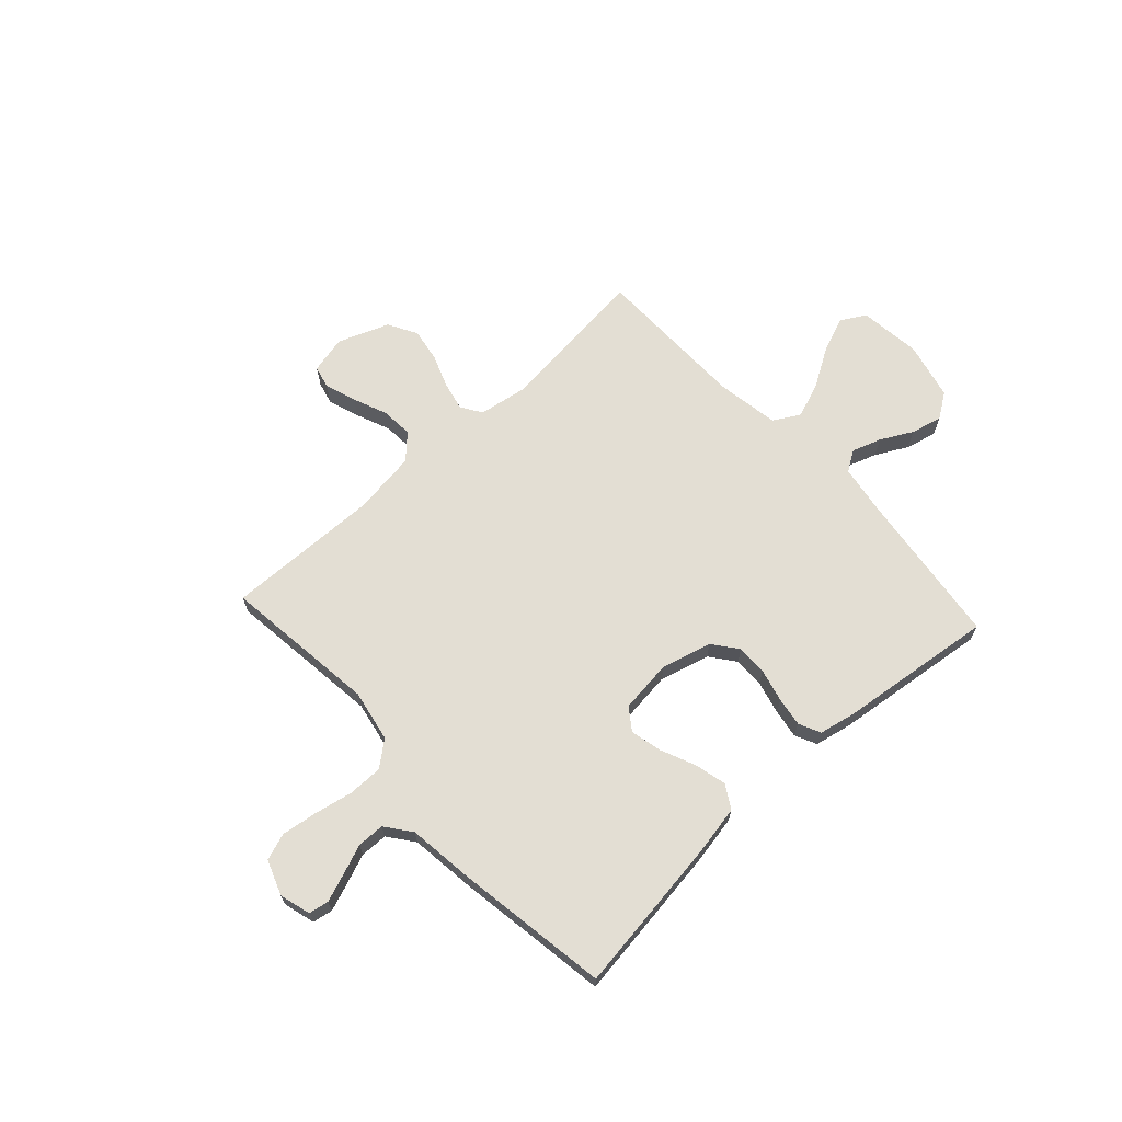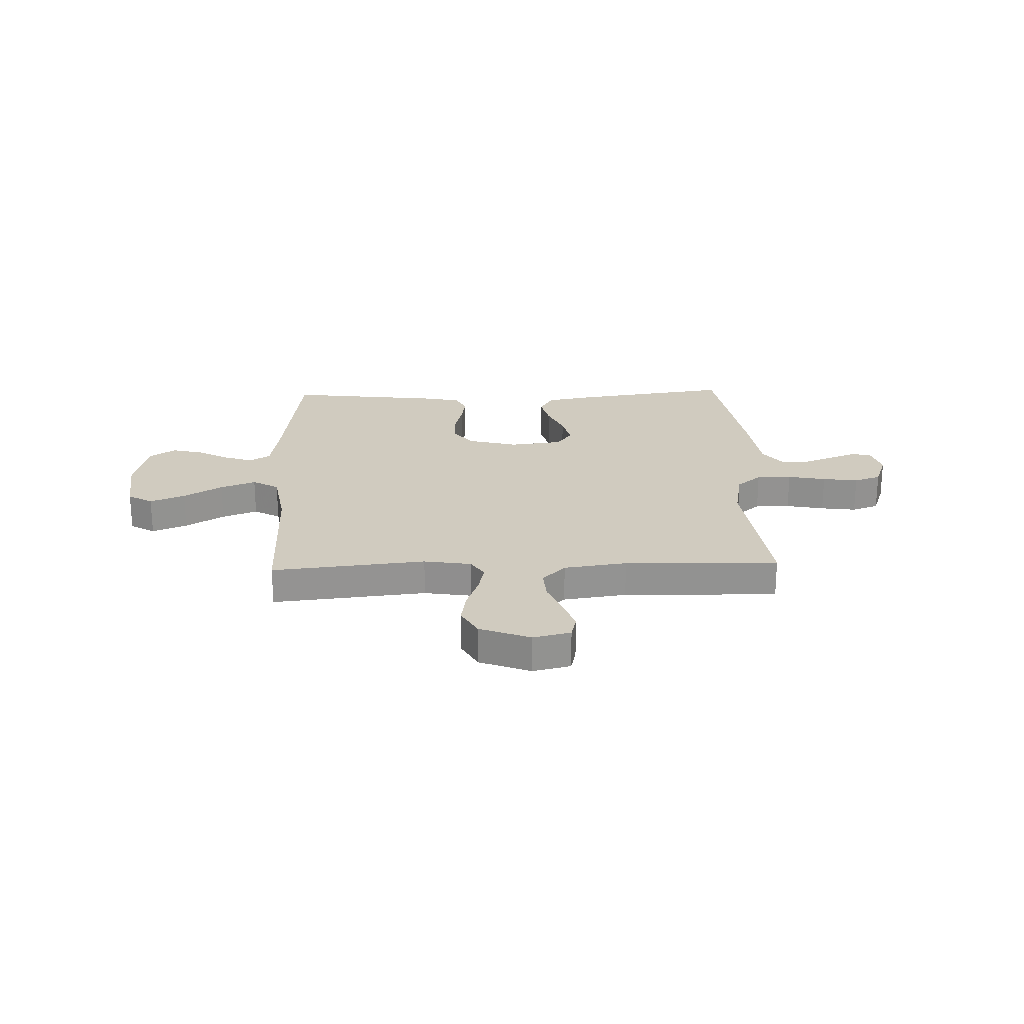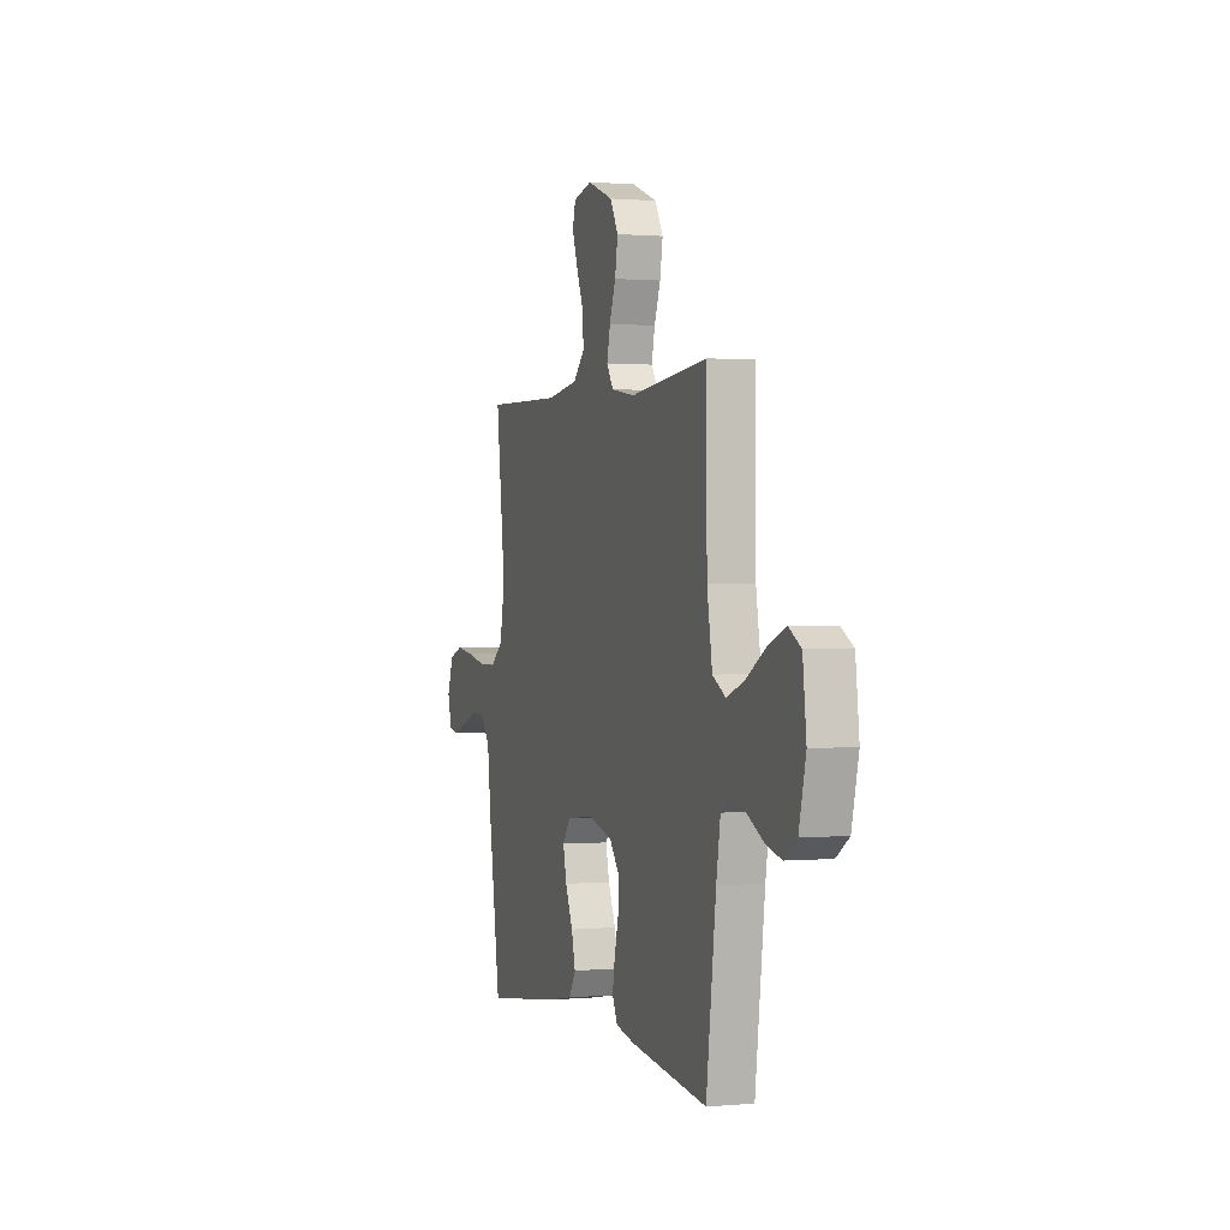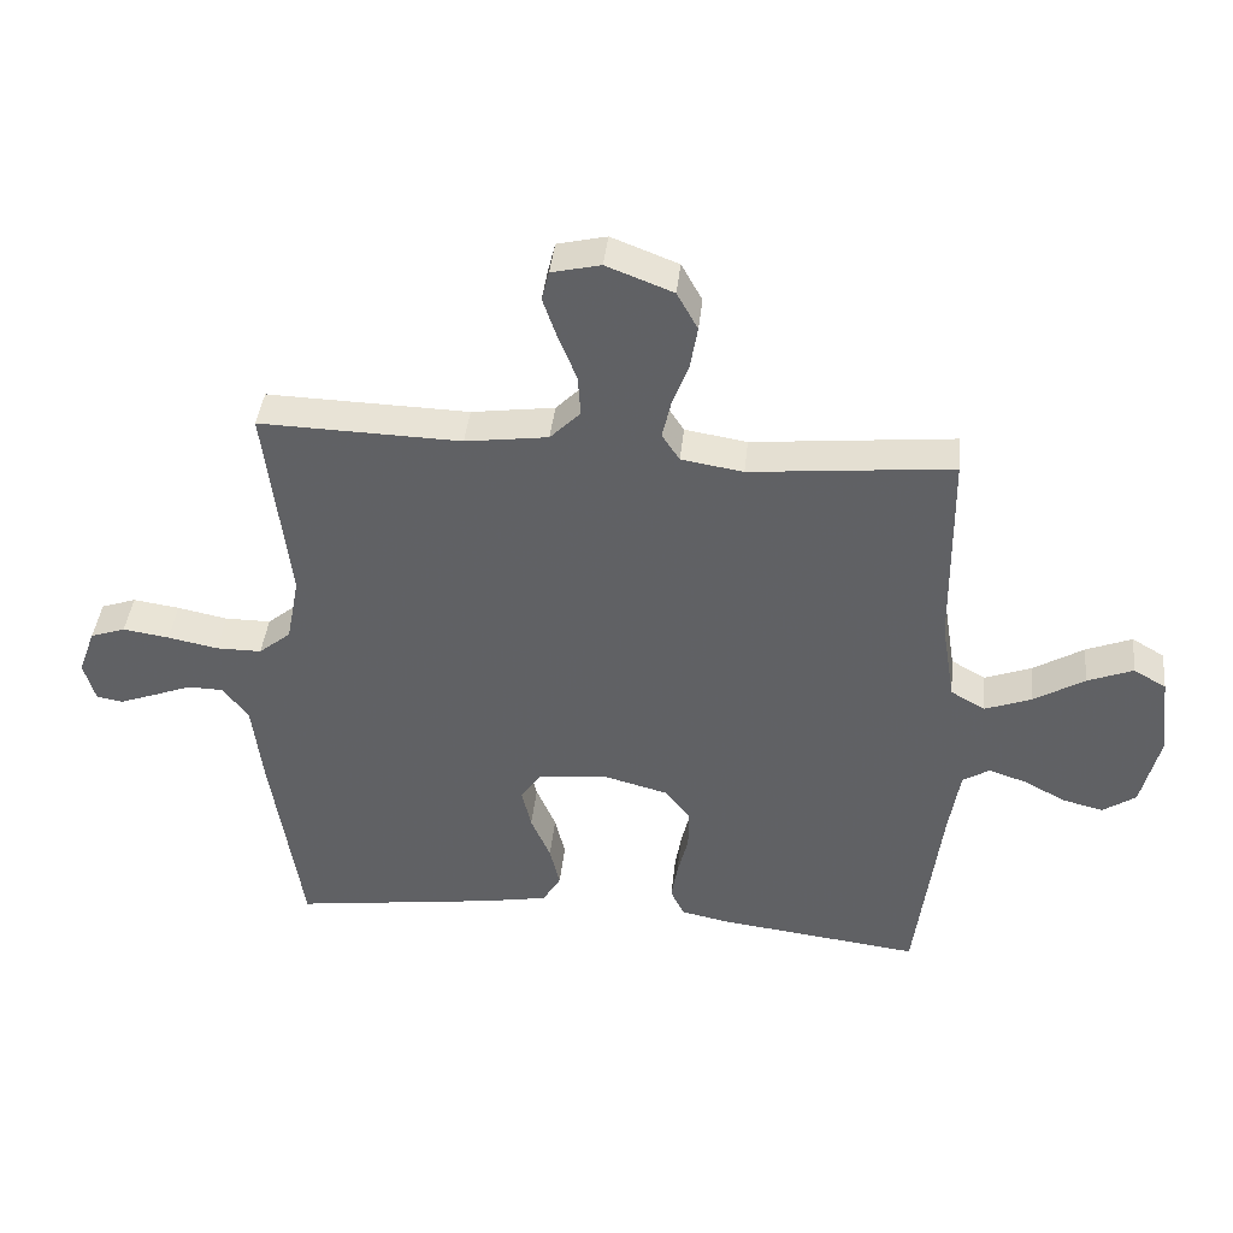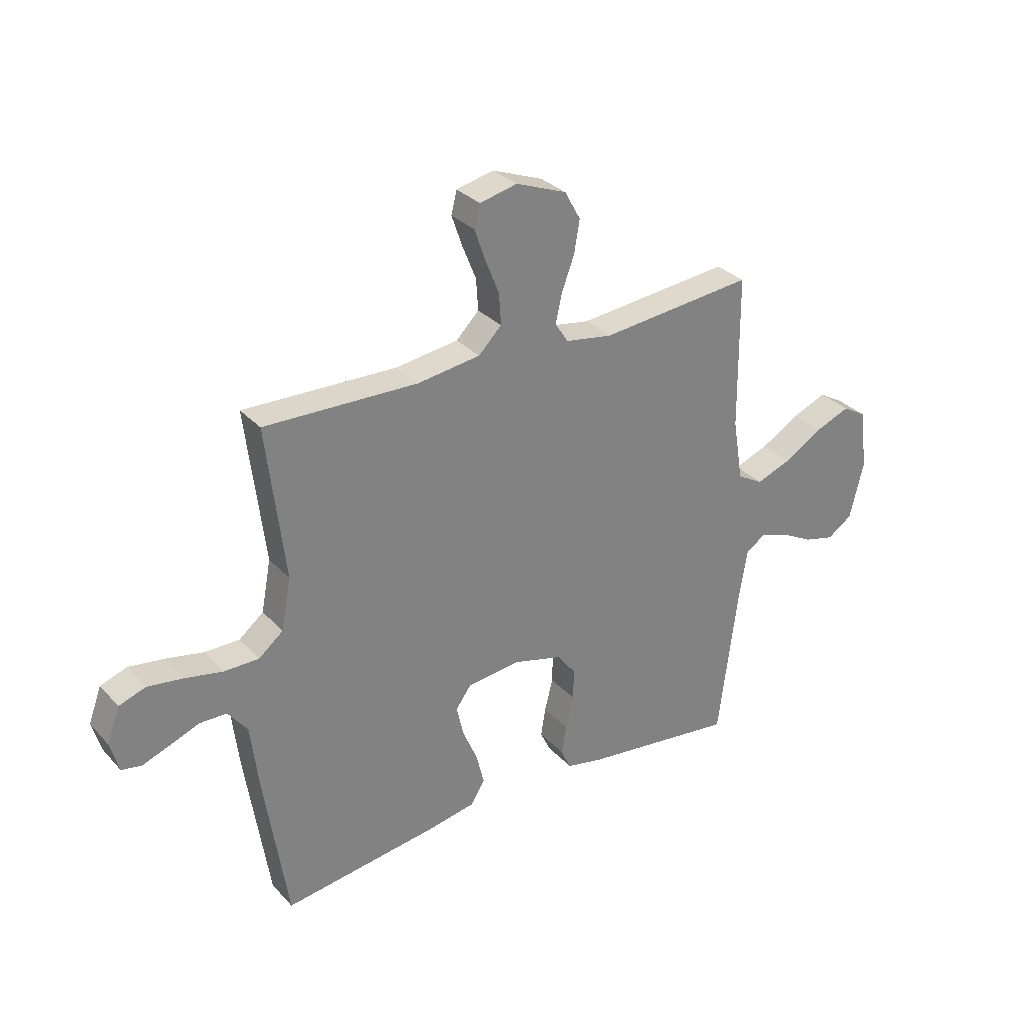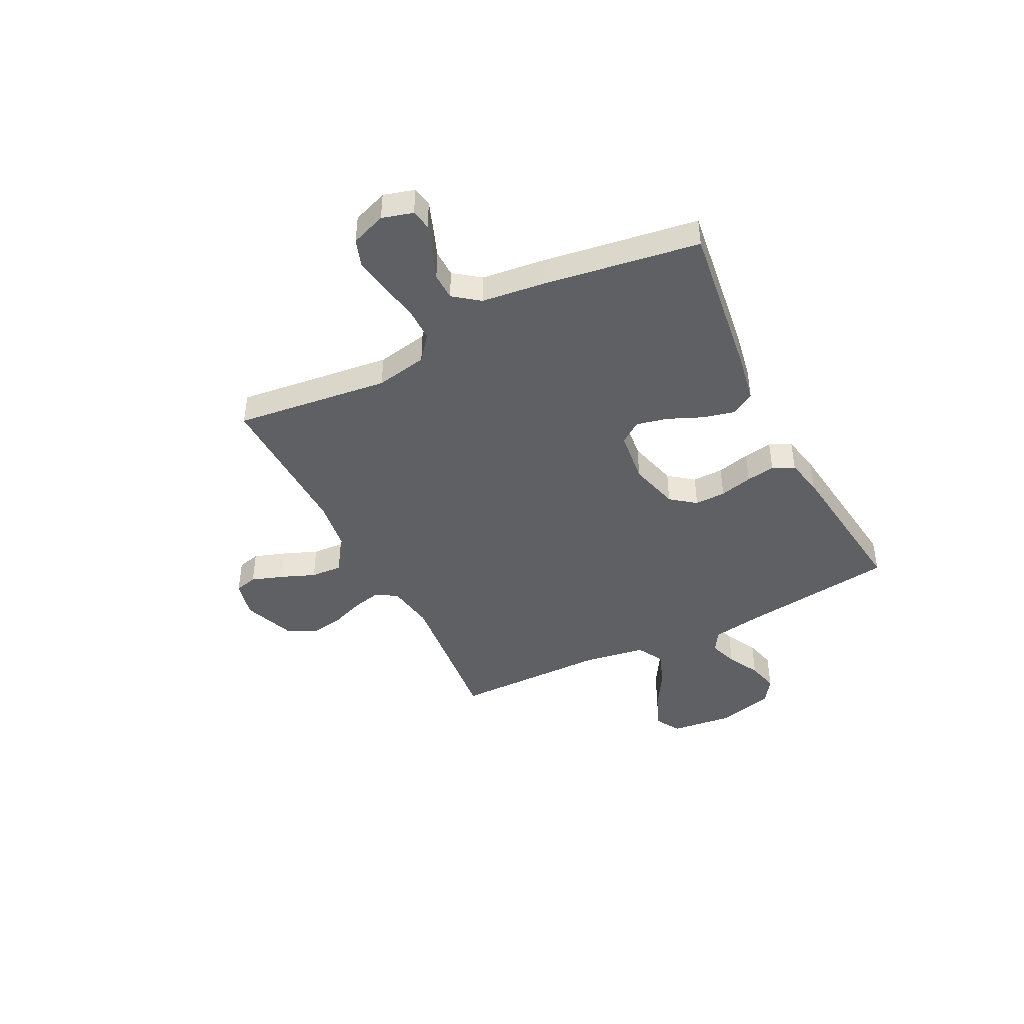
<metadata>
{"format":"obj","ext":"obj","renderer":"f3d","projection":"perspective","resolution":1024,"background":"white","views":[{"elev":67.2,"azim":137.4,"up":"+Y"},{"elev":23.7,"azim":-2.0,"up":"+Y"},{"elev":0.7,"azim":-108.6,"up":"+Z"},{"elev":41.0,"azim":-173.9,"up":"+Z"},{"elev":30.7,"azim":145.7,"up":"+Z"},{"elev":-43.9,"azim":116.8,"up":"+Y"}]}
</metadata>
<code>
v -0.5 0.07 -0.5
v -0.538 0.07 -0.2
v -0.554 0.07 -0.102
v -0.594 0.07 -0.077
v -0.65 0.07 -0.096
v -0.712 0.07 -0.129
v -0.772 0.07 -0.144
v -0.821 0.07 -0.111
v -0.848 0.07 0
v -0.834 0.07 0.12
v -0.786 0.07 0.148
v -0.718 0.07 0.121
v -0.643 0.07 0.076
v -0.574 0.07 0.05
v -0.523 0.07 0.079
v -0.503 0.07 0.2
v -0.5 0.07 0.5
v -0.2 0.07 0.47
v -0.108 0.07 0.485
v -0.082 0.07 0.525
v -0.095 0.07 0.582
v -0.119 0.07 0.646
v -0.13 0.07 0.71
v -0.099 0.07 0.766
v 0 0.07 0.804
v 0.073 0.07 0.787
v 0.084 0.07 0.743
v 0.063 0.07 0.682
v 0.036 0.07 0.615
v 0.032 0.07 0.554
v 0.077 0.07 0.509
v 0.2 0.07 0.492
v 0.5 0.07 0.5
v 0.464 0.07 0.2
v 0.483 0.07 0.1
v 0.531 0.07 0.061
v 0.599 0.07 0.061
v 0.673 0.07 0.076
v 0.742 0.07 0.086
v 0.794 0.07 0.068
v 0.819 0.07 0
v 0.802 0.07 -0.06
v 0.763 0.07 -0.067
v 0.709 0.07 -0.047
v 0.652 0.07 -0.025
v 0.599 0.07 -0.026
v 0.561 0.07 -0.076
v 0.546 0.07 -0.2
v 0.5 0.07 -0.5
v 0.2 0.07 -0.459
v 0.102 0.07 -0.441
v 0.075 0.07 -0.396
v 0.09 0.07 -0.334
v 0.119 0.07 -0.267
v 0.133 0.07 -0.206
v 0.103 0.07 -0.164
v 0 0.07 -0.152
v -0.097 0.07 -0.178
v -0.134 0.07 -0.226
v -0.133 0.07 -0.286
v -0.117 0.07 -0.35
v -0.108 0.07 -0.406
v -0.128 0.07 -0.448
v -0.2 0.07 -0.463
v -0.5 0 -0.5
v -0.538 0 -0.2
v -0.554 0 -0.102
v -0.594 0 -0.077
v -0.65 0 -0.096
v -0.712 0 -0.129
v -0.772 0 -0.144
v -0.821 0 -0.111
v -0.848 0 0
v -0.834 0 0.12
v -0.786 0 0.148
v -0.718 0 0.121
v -0.643 0 0.076
v -0.574 0 0.05
v -0.523 0 0.079
v -0.503 0 0.2
v -0.5 0 0.5
v -0.2 0 0.47
v -0.108 0 0.485
v -0.082 0 0.525
v -0.095 0 0.582
v -0.119 0 0.646
v -0.13 0 0.71
v -0.099 0 0.766
v 0 0 0.804
v 0.073 0 0.787
v 0.084 0 0.743
v 0.063 0 0.682
v 0.036 0 0.615
v 0.032 0 0.554
v 0.077 0 0.509
v 0.2 0 0.492
v 0.5 0 0.5
v 0.464 0 0.2
v 0.483 0 0.1
v 0.531 0 0.061
v 0.599 0 0.061
v 0.673 0 0.076
v 0.742 0 0.086
v 0.794 0 0.068
v 0.819 0 0
v 0.802 0 -0.06
v 0.763 0 -0.067
v 0.709 0 -0.047
v 0.652 0 -0.025
v 0.599 0 -0.026
v 0.561 0 -0.076
v 0.546 0 -0.2
v 0.5 0 -0.5
v 0.2 0 -0.459
v 0.102 0 -0.441
v 0.075 0 -0.396
v 0.09 0 -0.334
v 0.119 0 -0.267
v 0.133 0 -0.206
v 0.103 0 -0.164
v 0 0 -0.152
v -0.097 0 -0.178
v -0.134 0 -0.226
v -0.133 0 -0.286
v -0.117 0 -0.35
v -0.108 0 -0.406
v -0.128 0 -0.448
v -0.2 0 -0.463
f 64 1 2
f 63 64 2
f 62 63 2
f 61 62 2
f 60 61 2
f 59 60 2 3
f 58 59 3 4
f 57 58 4
f 56 57 4
f 52 53 54
f 51 52 54
f 50 51 54
f 49 50 54
f 48 49 54
f 47 48 54
f 46 47 54 55
f 43 44 45
f 42 43 45
f 41 42 45
f 40 41 45
f 39 40 45
f 38 39 45
f 37 38 45
f 36 37 45 46
f 46 55 56
f 36 46 56
f 35 36 56
f 32 33 34
f 35 56 4
f 34 35 4
f 32 34 4
f 31 32 4
f 27 28 29
f 26 27 29
f 25 26 29
f 24 25 29
f 23 24 29
f 22 23 29
f 21 22 29
f 20 21 29 30
f 16 17 18
f 15 16 18 19
f 11 12 13
f 10 11 13
f 9 10 13
f 8 9 13
f 7 8 13
f 6 7 13
f 5 6 13
f 5 13 14
f 4 5 14 15
f 19 20 30 31
f 4 15 19 31
f 66 65 128
f 66 128 127
f 66 127 126
f 66 126 125
f 66 125 124
f 67 66 124 123
f 68 67 123 122
f 68 122 121
f 68 121 120
f 118 117 116
f 118 116 115
f 118 115 114
f 118 114 113
f 118 113 112
f 118 112 111
f 119 118 111 110
f 109 108 107
f 109 107 106
f 109 106 105
f 109 105 104
f 109 104 103
f 109 103 102
f 109 102 101
f 110 109 101 100
f 120 119 110
f 120 110 100
f 120 100 99
f 98 97 96
f 68 120 99
f 68 99 98
f 68 98 96
f 68 96 95
f 93 92 91
f 93 91 90
f 93 90 89
f 93 89 88
f 93 88 87
f 93 87 86
f 93 86 85
f 94 93 85 84
f 82 81 80
f 83 82 80 79
f 77 76 75
f 77 75 74
f 77 74 73
f 77 73 72
f 77 72 71
f 77 71 70
f 77 70 69
f 78 77 69
f 79 78 69 68
f 95 94 84 83
f 95 83 79 68
f 1 65 66 2
f 2 66 67 3
f 3 67 68 4
f 4 68 69 5
f 5 69 70 6
f 6 70 71 7
f 7 71 72 8
f 8 72 73 9
f 9 73 74 10
f 10 74 75 11
f 11 75 76 12
f 12 76 77 13
f 13 77 78 14
f 14 78 79 15
f 15 79 80 16
f 16 80 81 17
f 17 81 82 18
f 18 82 83 19
f 19 83 84 20
f 20 84 85 21
f 21 85 86 22
f 22 86 87 23
f 23 87 88 24
f 24 88 89 25
f 25 89 90 26
f 26 90 91 27
f 27 91 92 28
f 28 92 93 29
f 29 93 94 30
f 30 94 95 31
f 31 95 96 32
f 32 96 97 33
f 33 97 98 34
f 34 98 99 35
f 35 99 100 36
f 36 100 101 37
f 37 101 102 38
f 38 102 103 39
f 39 103 104 40
f 40 104 105 41
f 41 105 106 42
f 42 106 107 43
f 43 107 108 44
f 44 108 109 45
f 45 109 110 46
f 46 110 111 47
f 47 111 112 48
f 48 112 113 49
f 49 113 114 50
f 50 114 115 51
f 51 115 116 52
f 52 116 117 53
f 53 117 118 54
f 54 118 119 55
f 55 119 120 56
f 56 120 121 57
f 57 121 122 58
f 58 122 123 59
f 59 123 124 60
f 60 124 125 61
f 61 125 126 62
f 62 126 127 63
f 63 127 128 64
f 64 128 65 1

</code>
